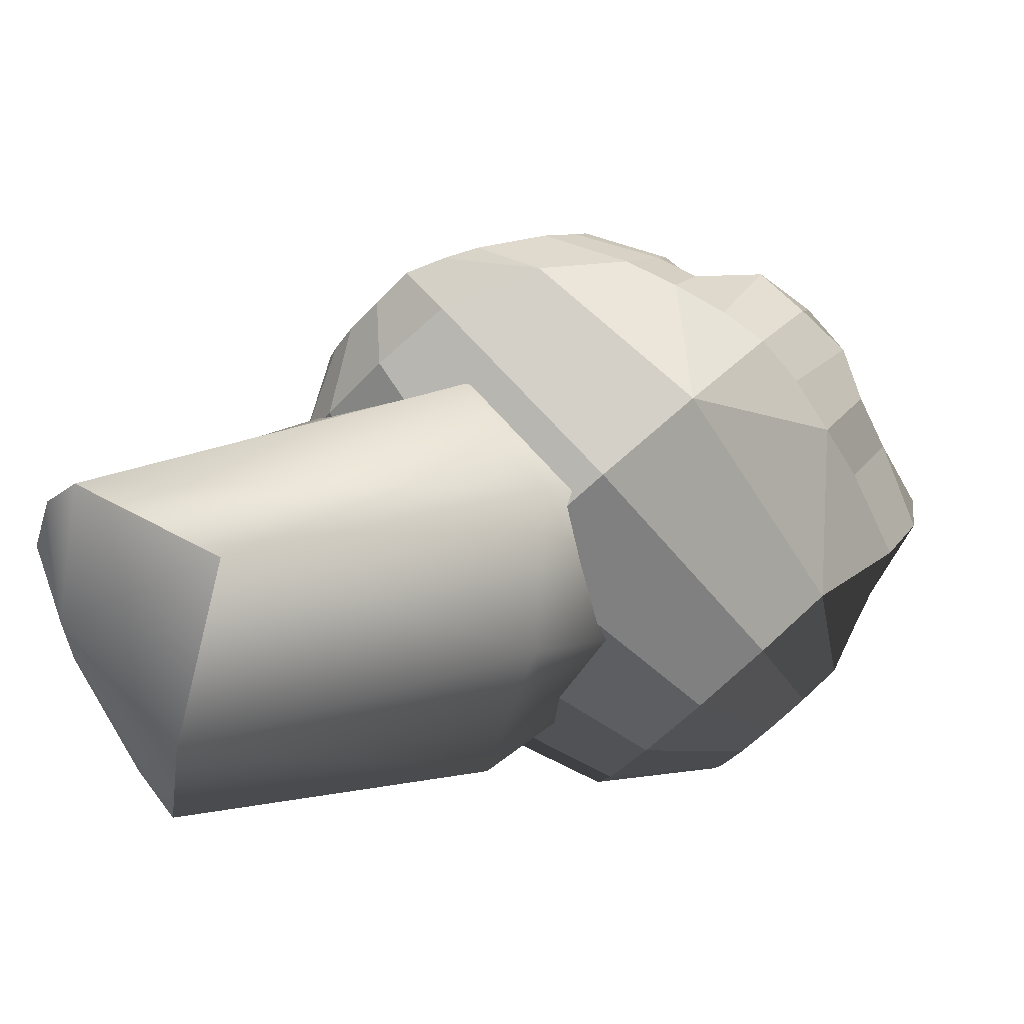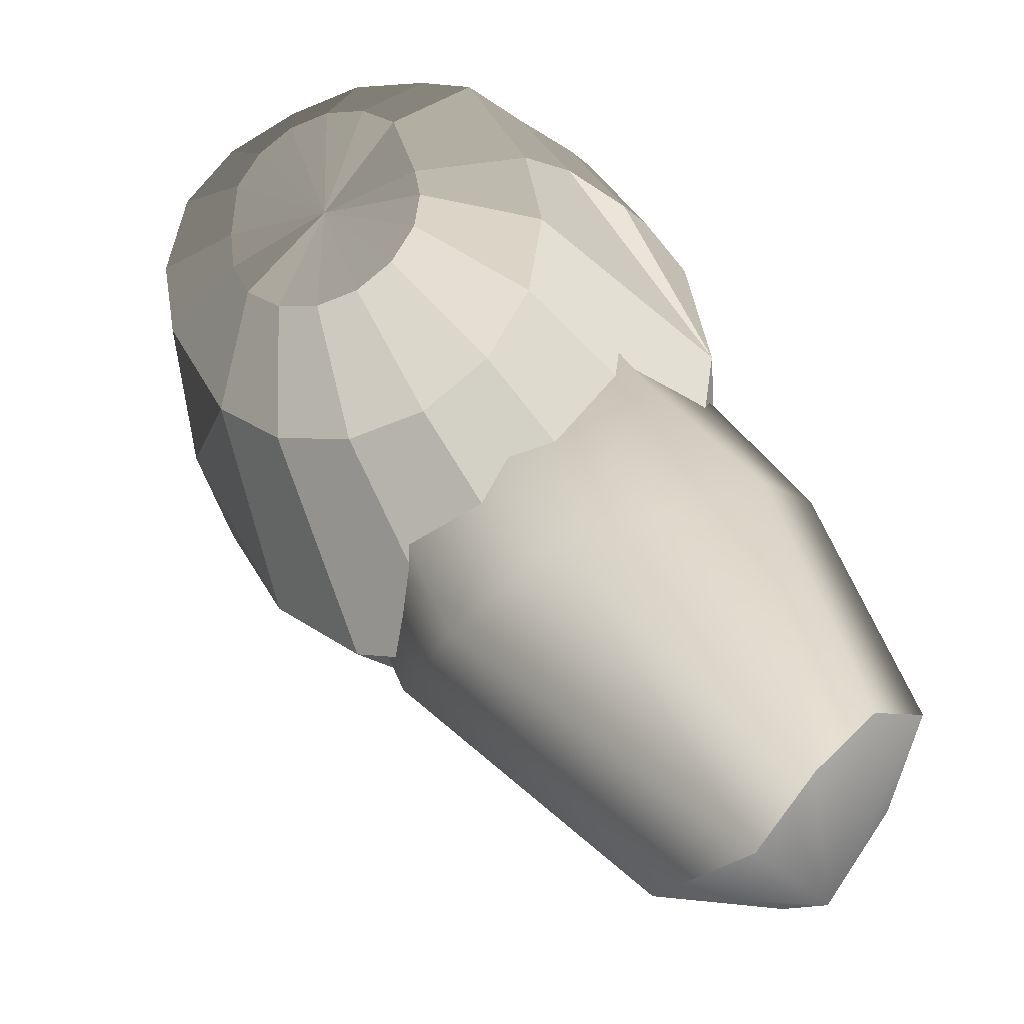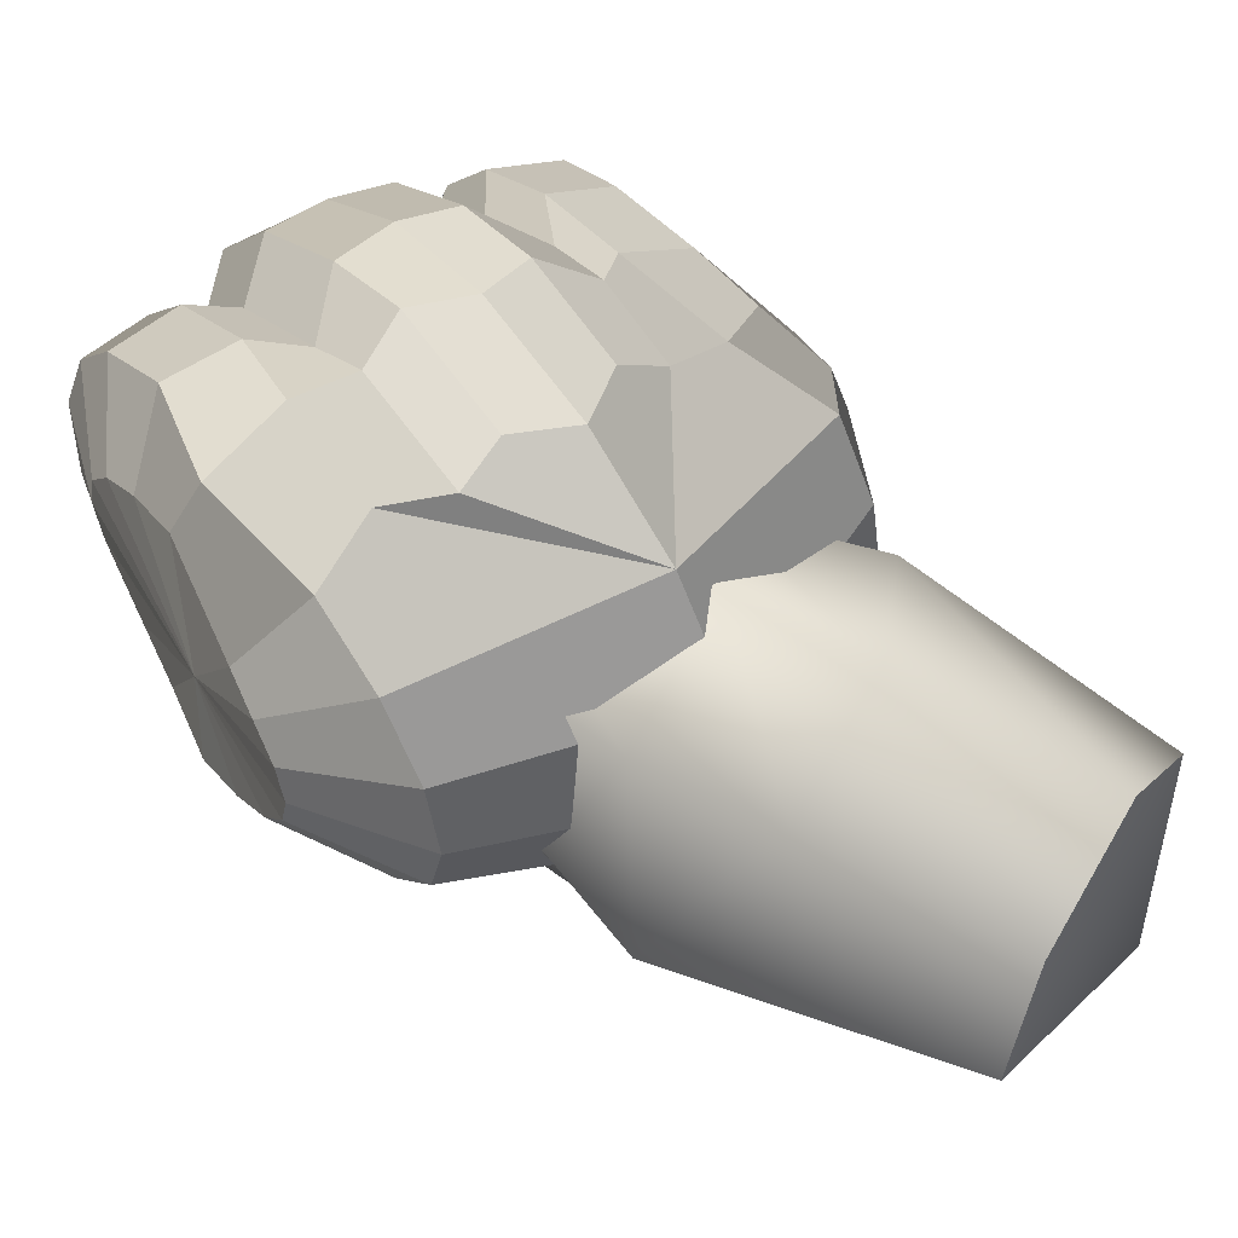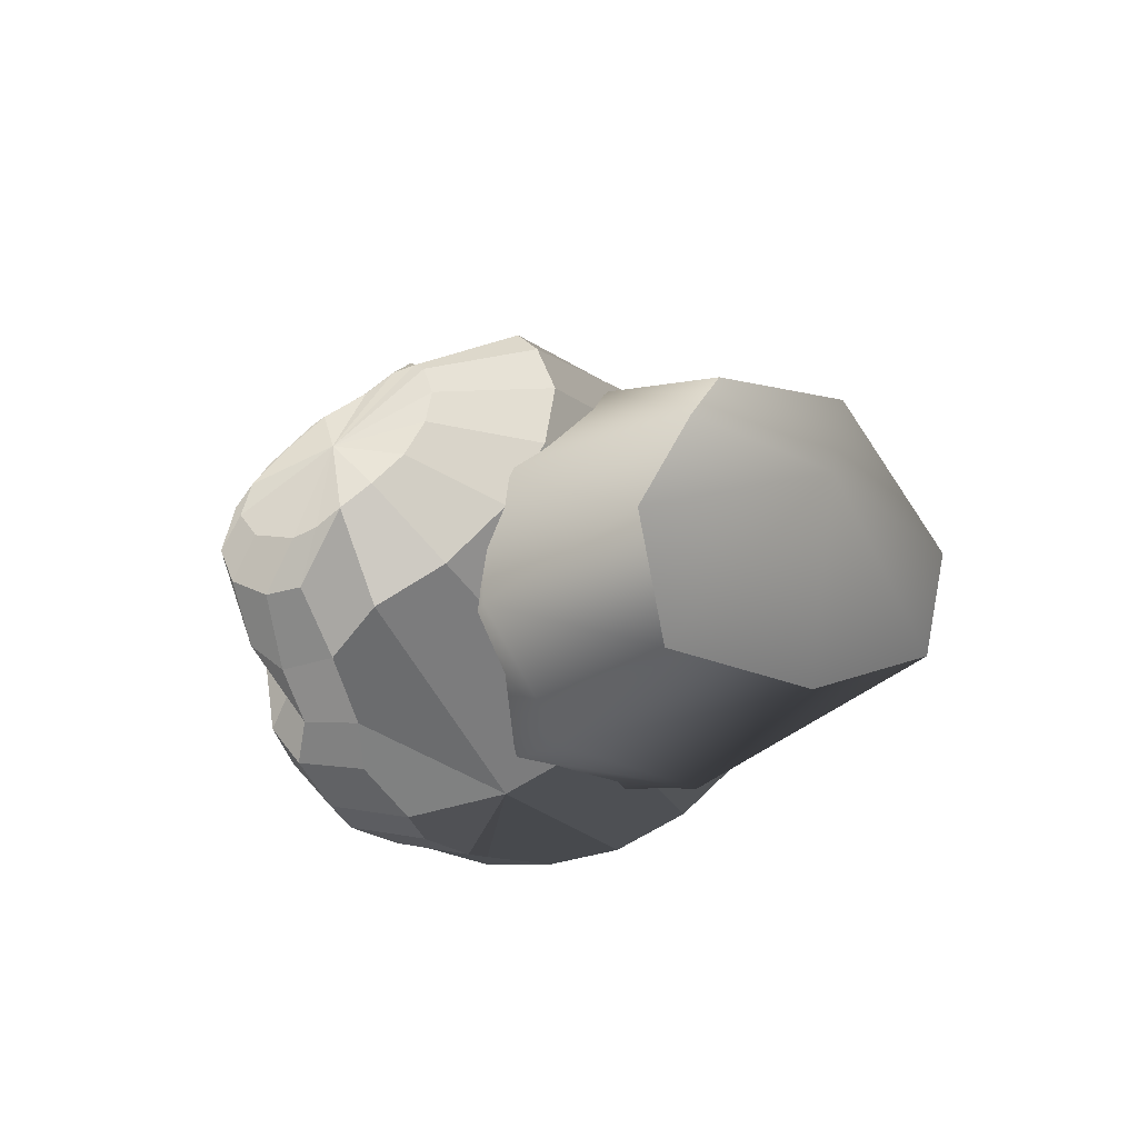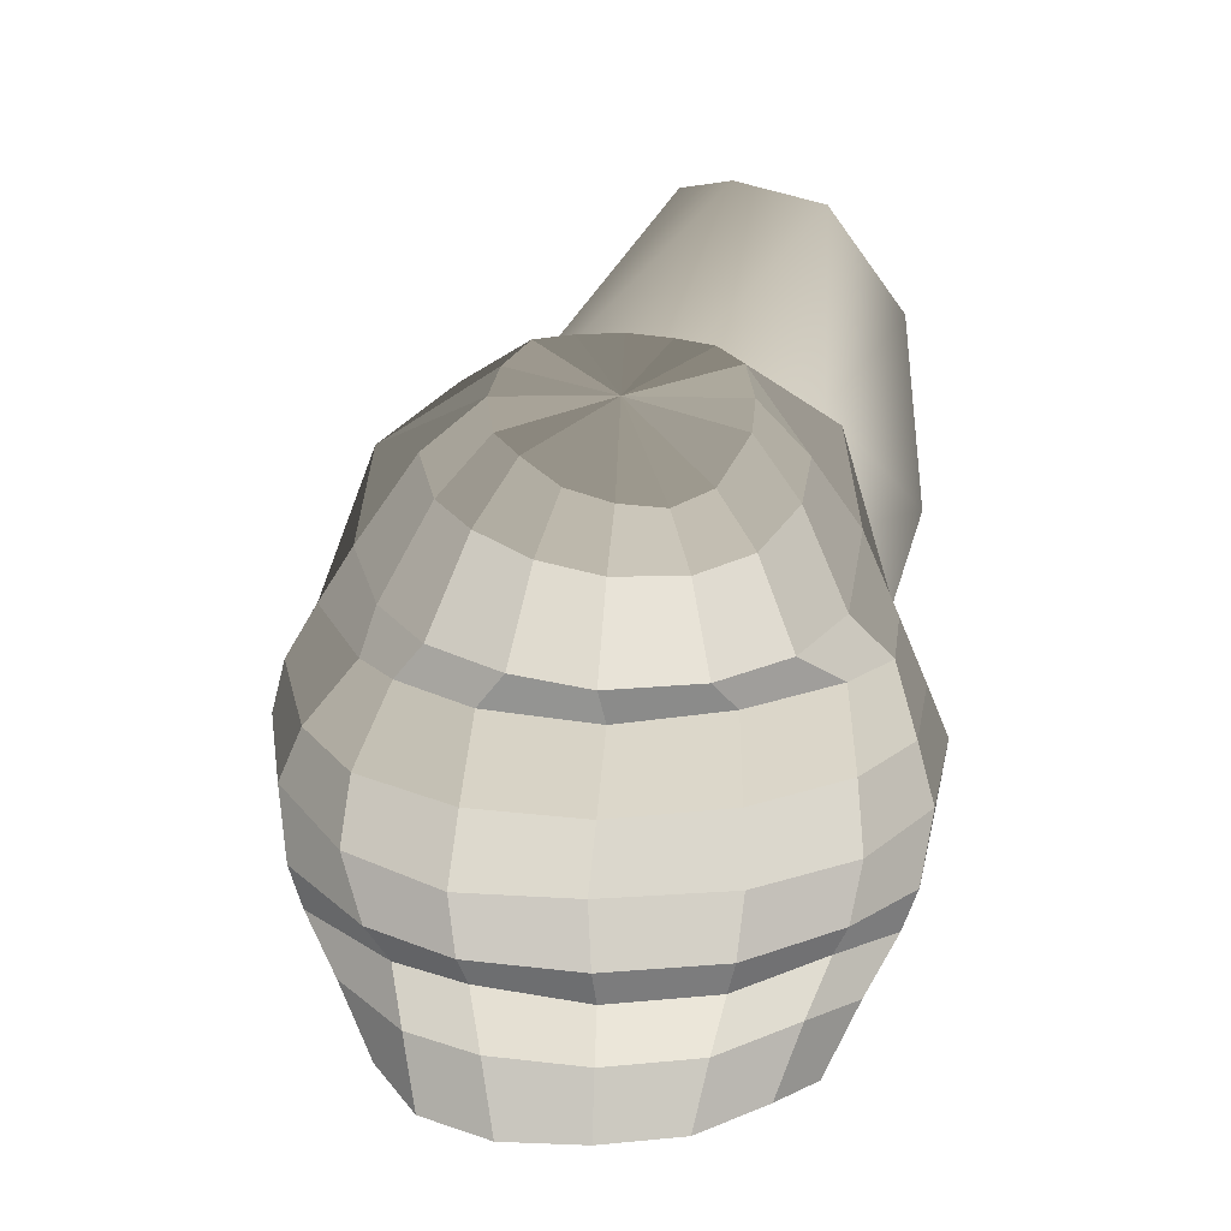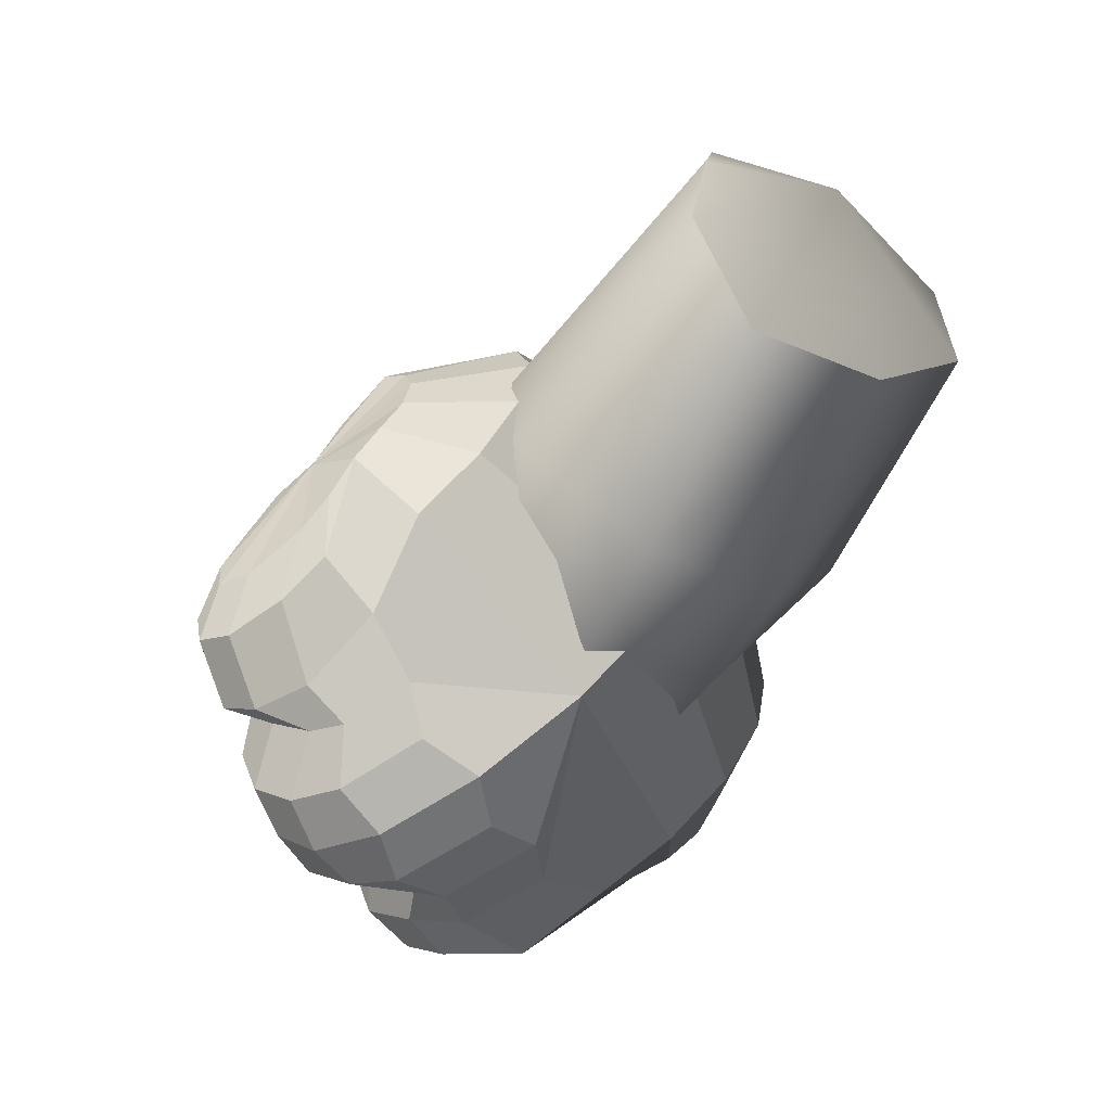
<metadata>
{"format":"obj","ext":"obj","renderer":"f3d","projection":"perspective","resolution":1024,"background":"white","views":[{"elev":-40.2,"azim":-124.3,"up":"+Z"},{"elev":-79.3,"azim":30.5,"up":"+Z"},{"elev":-12.4,"azim":72.0,"up":"+Z"},{"elev":57.7,"azim":108.4,"up":"+Y"},{"elev":75.5,"azim":2.2,"up":"+Z"},{"elev":24.7,"azim":88.0,"up":"+Y"}]}
</metadata>
<code>
v  -38.6 37.1 3.498
v  -38.6 39.52 0.6395
v  -37.52 39.36 0.8478
v  -36.61 39.01 1.441
v  -35.99 38.37 2.16
v  -35.78 37.37 2.864
v  -35.86 36.34 3.663
v  -36.61 34.62 5.278
v  -37.52 33.9 6.204
v  -38.6 33.93 6.282
v  -39.68 34.41 5.662
v  -40.59 35.34 4.693
v  -41.21 36.17 3.57
v  -41.42 37.23 2.755
v  -41.21 38.18 1.972
v  -40.59 39 1.441
v  -39.68 39.36 0.8478
v  -36.61 39.73 -2.351
v  -38.6 40.02 -2.736
v  -34.91 38.89 -1.255
v  -33.79 37.65 0.3858
v  -33.39 34.93 1.657
v  -34.58 36.09 2.96
v  -34.82 34.69 4.22
v  -35.76 33.16 5.821
v  -37.06 32.37 6.822
v  -38.7 32.23 7.045
v  -40.14 32.65 6.564
v  -41.44 33.51 5.522
v  -42.31 34.53 4.125
v  -42.78 35.92 2.834
v  -44.14 34.16 1.674
v  -43.98 36.97 -0.0749
v  -42.29 38.89 -1.255
v  -40.59 39.73 -2.351
v  -35.78 36.12 -7.729
v  -38.6 36.53 -8.273
v  -33.39 34.94 -6.178
v  -31.79 33.18 -3.858
v  -32.5 33.31 0.6927
v  -32.74 31.93 2.514
v  -33.79 32.59 3.539
v  -33.79 31.16 3.529
v  -34.91 31.26 5.125
v  -35.99 30.22 4.767
v  -36.61 30.4 6.201
v  -38.6 29.65 5.519
v  -38.8 30.09 6.571
v  -41.21 29.98 5.083
v  -40.59 30.44 6.227
v  -42.96 30.79 3.869
v  -42.29 31.24 5.112
v  -43.75 31.41 3.012
v  -43.41 32.44 3.441
v  -44.94 33.15 0.6782
v  -45.41 33.18 -3.858
v  -43.81 34.94 -6.178
v  -41.42 36.12 -7.729
v  -31.23 31.1 -1.121
v  -31.87 31.93 0.3964
v  -32.26 30.2 2.676
v  -33.59 29.08 4.149
v  -35.89 28.14 5.382
v  -38.72 27.67 6.001
v  -41.38 27.86 5.753
v  -43.61 28.68 4.667
v  -44.83 29.93 3.029
v  -45.69 32.15 -0.4203
v  -45.97 31.1 -1.121
v  -31.79 28.59 -2.617
v  -31.51 29.38 -1.42
v  -32.05 27.38 1.213
v  -31.79 29.02 1.615
v  -33.59 26.31 2.614
v  -33.39 27.55 3.548
v  -35.89 25.3 3.943
v  -35.78 26.62 4.775
v  -38.72 24.93 4.438
v  -38.83 26.25 5.261
v  -41.38 25.14 4.157
v  -41.56 26.29 5.202
v  -43.33 25.87 3.187
v  -43.81 27.26 3.936
v  -45.15 27.38 1.213
v  -45.41 29.02 1.615
v  -45.69 29.78 -1.668
v  -45.41 28.59 -2.617
v  -36.61 29.57 -9.236
v  -38.6 29.87 -9.62
v  -34.91 28.74 -8.139
v  -33.79 27.49 -6.499
v  -33.39 26.02 -4.564
v  -32.59 26.99 -2.857
v  -33.05 25.29 -0.6254
v  -32.31 26.66 -0.0883
v  -34.35 24.59 0.9858
v  -33.79 26 0.7805
v  -36.3 23.63 2.25
v  -35.99 24.92 2.213
v  -38.6 23.29 2.694
v  -38.6 24.53 2.716
v  -40.9 23.49 2.242
v  -41.21 24.92 2.213
v  -42.57 24.03 1.35
v  -42.85 25.41 1.539
v  -44.15 25.29 -0.6254
v  -44.89 26.66 -0.0883
v  -44.61 26.99 -2.857
v  -43.81 25.2 -4.229
v  -43.41 27.49 -6.499
v  -42.29 28.74 -8.139
v  -40.59 29.57 -9.236
v  -37.52 26.39 -8.147
v  -38.6 26.55 -8.356
v  -36.61 25.94 -7.554
v  -36.14 25.37 -6.66
v  -36 24.82 -5.598
v  -35.99 23.48 -2.836
v  -33.79 23.72 -2.294
v  -36.61 22.81 -1.948
v  -34.91 22.98 0.0596
v  -37.52 22.36 -1.355
v  -36.61 22.14 1.156
v  -38.6 22.2 -1.147
v  -38.6 21.85 1.541
v  -39.68 22.36 -1.355
v  -40.59 21.88 1.14
v  -40.59 22.81 -1.948
v  -42.29 22.45 0.0284
v  -41.21 23.82 -3.669
v  -43.41 23.72 -2.294
v  -41.42 24.56 -5.034
v  -41.21 25.26 -6.666
v  -40.59 25.94 -7.554
v  -39.68 26.39 -8.147
v  -38.6 24.56 -5.326
v  -42.17 27.48 -3.113
v  -39.86 27.04 -4.716
v  -40.77 32.38 -8.34
v  -42.97 33.28 -5.549
v  -37.46 27.3 -5.489
v  -37.42 32.08 -8.973
v  -34.74 28.09 -4.351
v  -33.46 32.67 -7.506
v  -34.55 29.38 -2.134
v  -32.39 34.35 -4.021
v  -36.25 29.48 -0.5762
v  -35.21 35.42 -1.632
v  -38.71 29.13 0.4281
v  -38.03 35.61 -0.7633
v  -41.18 28.94 -0.1171
v  -41.97 34.75 -2.554
v  -40.87 35 -9.952
v  -43.16 36.26 -6.816
v  -37.36 34.09 -11.21
v  -32.27 35.79 -9.015
v  -31.45 37.58 -5.603
v  -33.99 39.05 -2.614
v  -37.94 38.92 -1.48
v  -42.15 38.01 -3.374
v  -36.83 42.59 -13.55
v  -39.91 43.42 -10.14
v  -34.59 41.45 -13.85
v  -32.72 41.66 -11.49
v  -31.71 43.4 -8.044
v  -33.79 45.7 -6.67
v  -36.14 46.48 -7.206
v  -37.47 46.35 -7.501
v  -38.13 26.73 -1.722
v  -36.17 45.68 -10.68
g LowerArmR
f 3 2 1
f 4 3 1
f 5 4 1
f 6 5 1
f 7 6 1
f 8 7 1
f 9 8 1
f 10 9 1
f 11 10 1
f 12 11 1
f 13 12 1
f 14 13 1
f 15 14 1
f 16 15 1
f 17 16 1
f 2 17 1
f 19 2 3
f 3 18 19
f 18 3 4
f 4 20 18
f 20 4 5
f 5 21 20
f 23 22 21
f 21 5 23
f 6 23 5
f 6 7 24
f 24 23 6
f 7 8 25
f 25 24 7
f 9 26 25
f 25 8 9
f 10 27 26
f 26 9 10
f 11 28 27
f 27 10 11
f 12 29 28
f 28 11 12
f 13 30 29
f 29 12 13
f 14 31 30
f 30 13 14
f 14 33 32
f 32 31 14
f 15 33 14
f 33 15 16
f 16 34 33
f 34 16 17
f 17 35 34
f 35 17 2
f 2 19 35
f 37 19 18
f 18 36 37
f 36 18 20
f 20 38 36
f 38 20 21
f 21 39 38
f 39 21 22
f 22 40 39
f 40 22 42
f 42 41 40
f 41 42 44
f 44 43 41
f 43 44 46
f 46 45 43
f 45 46 48
f 48 47 45
f 47 48 50
f 50 49 47
f 49 50 52
f 52 51 49
f 51 52 54
f 54 53 51
f 53 54 32
f 32 55 53
f 55 32 33
f 33 56 55
f 56 33 34
f 34 57 56
f 57 34 35
f 35 58 57
f 58 35 19
f 19 37 58
f 40 60 59
f 59 39 40
f 40 41 61
f 61 60 40
f 41 43 62
f 62 61 41
f 43 45 63
f 63 62 43
f 45 47 64
f 64 63 45
f 47 49 65
f 65 64 47
f 51 66 65
f 65 49 51
f 53 67 66
f 66 51 53
f 53 55 68
f 68 67 53
f 69 68 55
f 55 56 69
f 59 71 70
f 70 39 59
f 59 73 72
f 72 71 59
f 75 74 72
f 72 73 75
f 77 76 74
f 74 75 77
f 79 78 76
f 76 77 79
f 81 80 78
f 78 79 81
f 81 83 82
f 82 80 81
f 83 85 84
f 84 82 83
f 85 69 86
f 86 84 85
f 87 86 69
f 69 56 87
f 89 37 36
f 36 88 89
f 88 36 38
f 38 90 88
f 90 38 39
f 39 91 90
f 93 92 91
f 91 39 93
f 70 93 39
f 70 95 94
f 94 93 70
f 95 97 96
f 96 94 95
f 97 99 98
f 98 96 97
f 99 101 100
f 100 98 99
f 103 102 100
f 100 101 103
f 105 104 102
f 102 103 105
f 107 106 104
f 104 105 107
f 107 87 108
f 108 106 107
f 87 110 109
f 109 108 87
f 56 110 87
f 110 56 57
f 57 111 110
f 111 57 58
f 58 112 111
f 112 58 37
f 37 89 112
f 114 89 88
f 88 113 114
f 113 88 90
f 90 115 113
f 115 90 91
f 91 116 115
f 116 91 92
f 92 117 116
f 117 92 119
f 119 118 117
f 118 119 121
f 121 120 118
f 120 121 123
f 123 122 120
f 122 123 125
f 125 124 122
f 124 125 127
f 127 126 124
f 126 127 129
f 129 128 126
f 128 129 131
f 131 130 128
f 130 131 109
f 109 132 130
f 132 109 110
f 110 133 132
f 133 110 111
f 111 134 133
f 134 111 112
f 112 135 134
f 135 112 89
f 89 114 135
f 114 113 136
f 113 115 136
f 115 116 136
f 116 117 136
f 117 118 136
f 118 120 136
f 120 122 136
f 122 124 136
f 124 126 136
f 126 128 136
f 128 130 136
f 130 132 136
f 132 133 136
f 133 134 136
f 134 135 136
f 135 114 136
f 60 61 73
f 73 59 60
f 61 62 75
f 75 73 61
f 62 63 77
f 77 75 62
f 63 64 79
f 79 77 63
f 64 65 81
f 81 79 64
f 66 83 81
f 81 65 66
f 67 85 83
f 83 66 67
f 67 68 69
f 69 85 67
f 71 72 95
f 95 70 71
f 74 97 95
f 95 72 74
f 76 99 97
f 97 74 76
f 78 101 99
f 99 76 78
f 80 103 101
f 101 78 80
f 82 105 103
f 103 80 82
f 84 107 105
f 105 82 84
f 84 86 87
f 87 107 84
f 23 24 42
f 42 22 23
f 24 25 44
f 44 42 24
f 26 46 44
f 44 25 26
f 27 48 46
f 46 26 27
f 27 28 50
f 50 48 27
f 28 29 52
f 52 50 28
f 30 54 52
f 52 29 30
f 31 32 54
f 54 30 31
f 93 94 119
f 119 92 93
f 94 96 121
f 121 119 94
f 96 98 123
f 123 121 96
f 98 100 125
f 125 123 98
f 102 127 125
f 125 100 102
f 104 129 127
f 127 102 104
f 106 131 129
f 129 104 106
f 106 108 109
f 109 131 106
f 140 139 138
f 138 137 140
f 139 142 141
f 141 138 139
f 142 144 143
f 143 141 142
f 144 146 145
f 145 143 144
f 146 148 147
f 147 145 146
f 148 150 149
f 149 147 148
f 150 152 151
f 151 149 150
f 152 140 137
f 137 151 152
f 154 153 139
f 139 140 154
f 153 155 142
f 142 139 153
f 155 156 144
f 144 142 155
f 156 157 146
f 146 144 156
f 157 158 148
f 148 146 157
f 158 159 150
f 150 148 158
f 159 160 152
f 152 150 159
f 160 154 140
f 140 152 160
f 162 161 153
f 153 154 162
f 161 163 155
f 155 153 161
f 163 164 156
f 156 155 163
f 164 165 157
f 157 156 164
f 165 166 158
f 158 157 165
f 166 167 159
f 159 158 166
f 167 168 160
f 160 159 167
f 168 162 154
f 154 160 168
f 169 149 151
f 169 147 149
f 169 145 147
f 169 143 145
f 169 141 143
f 169 138 141
f 169 137 138
f 169 151 137
f 170 161 162
f 170 163 161
f 170 164 163
f 170 165 164
f 170 166 165
f 170 167 166
f 170 168 167
f 170 162 168

</code>
